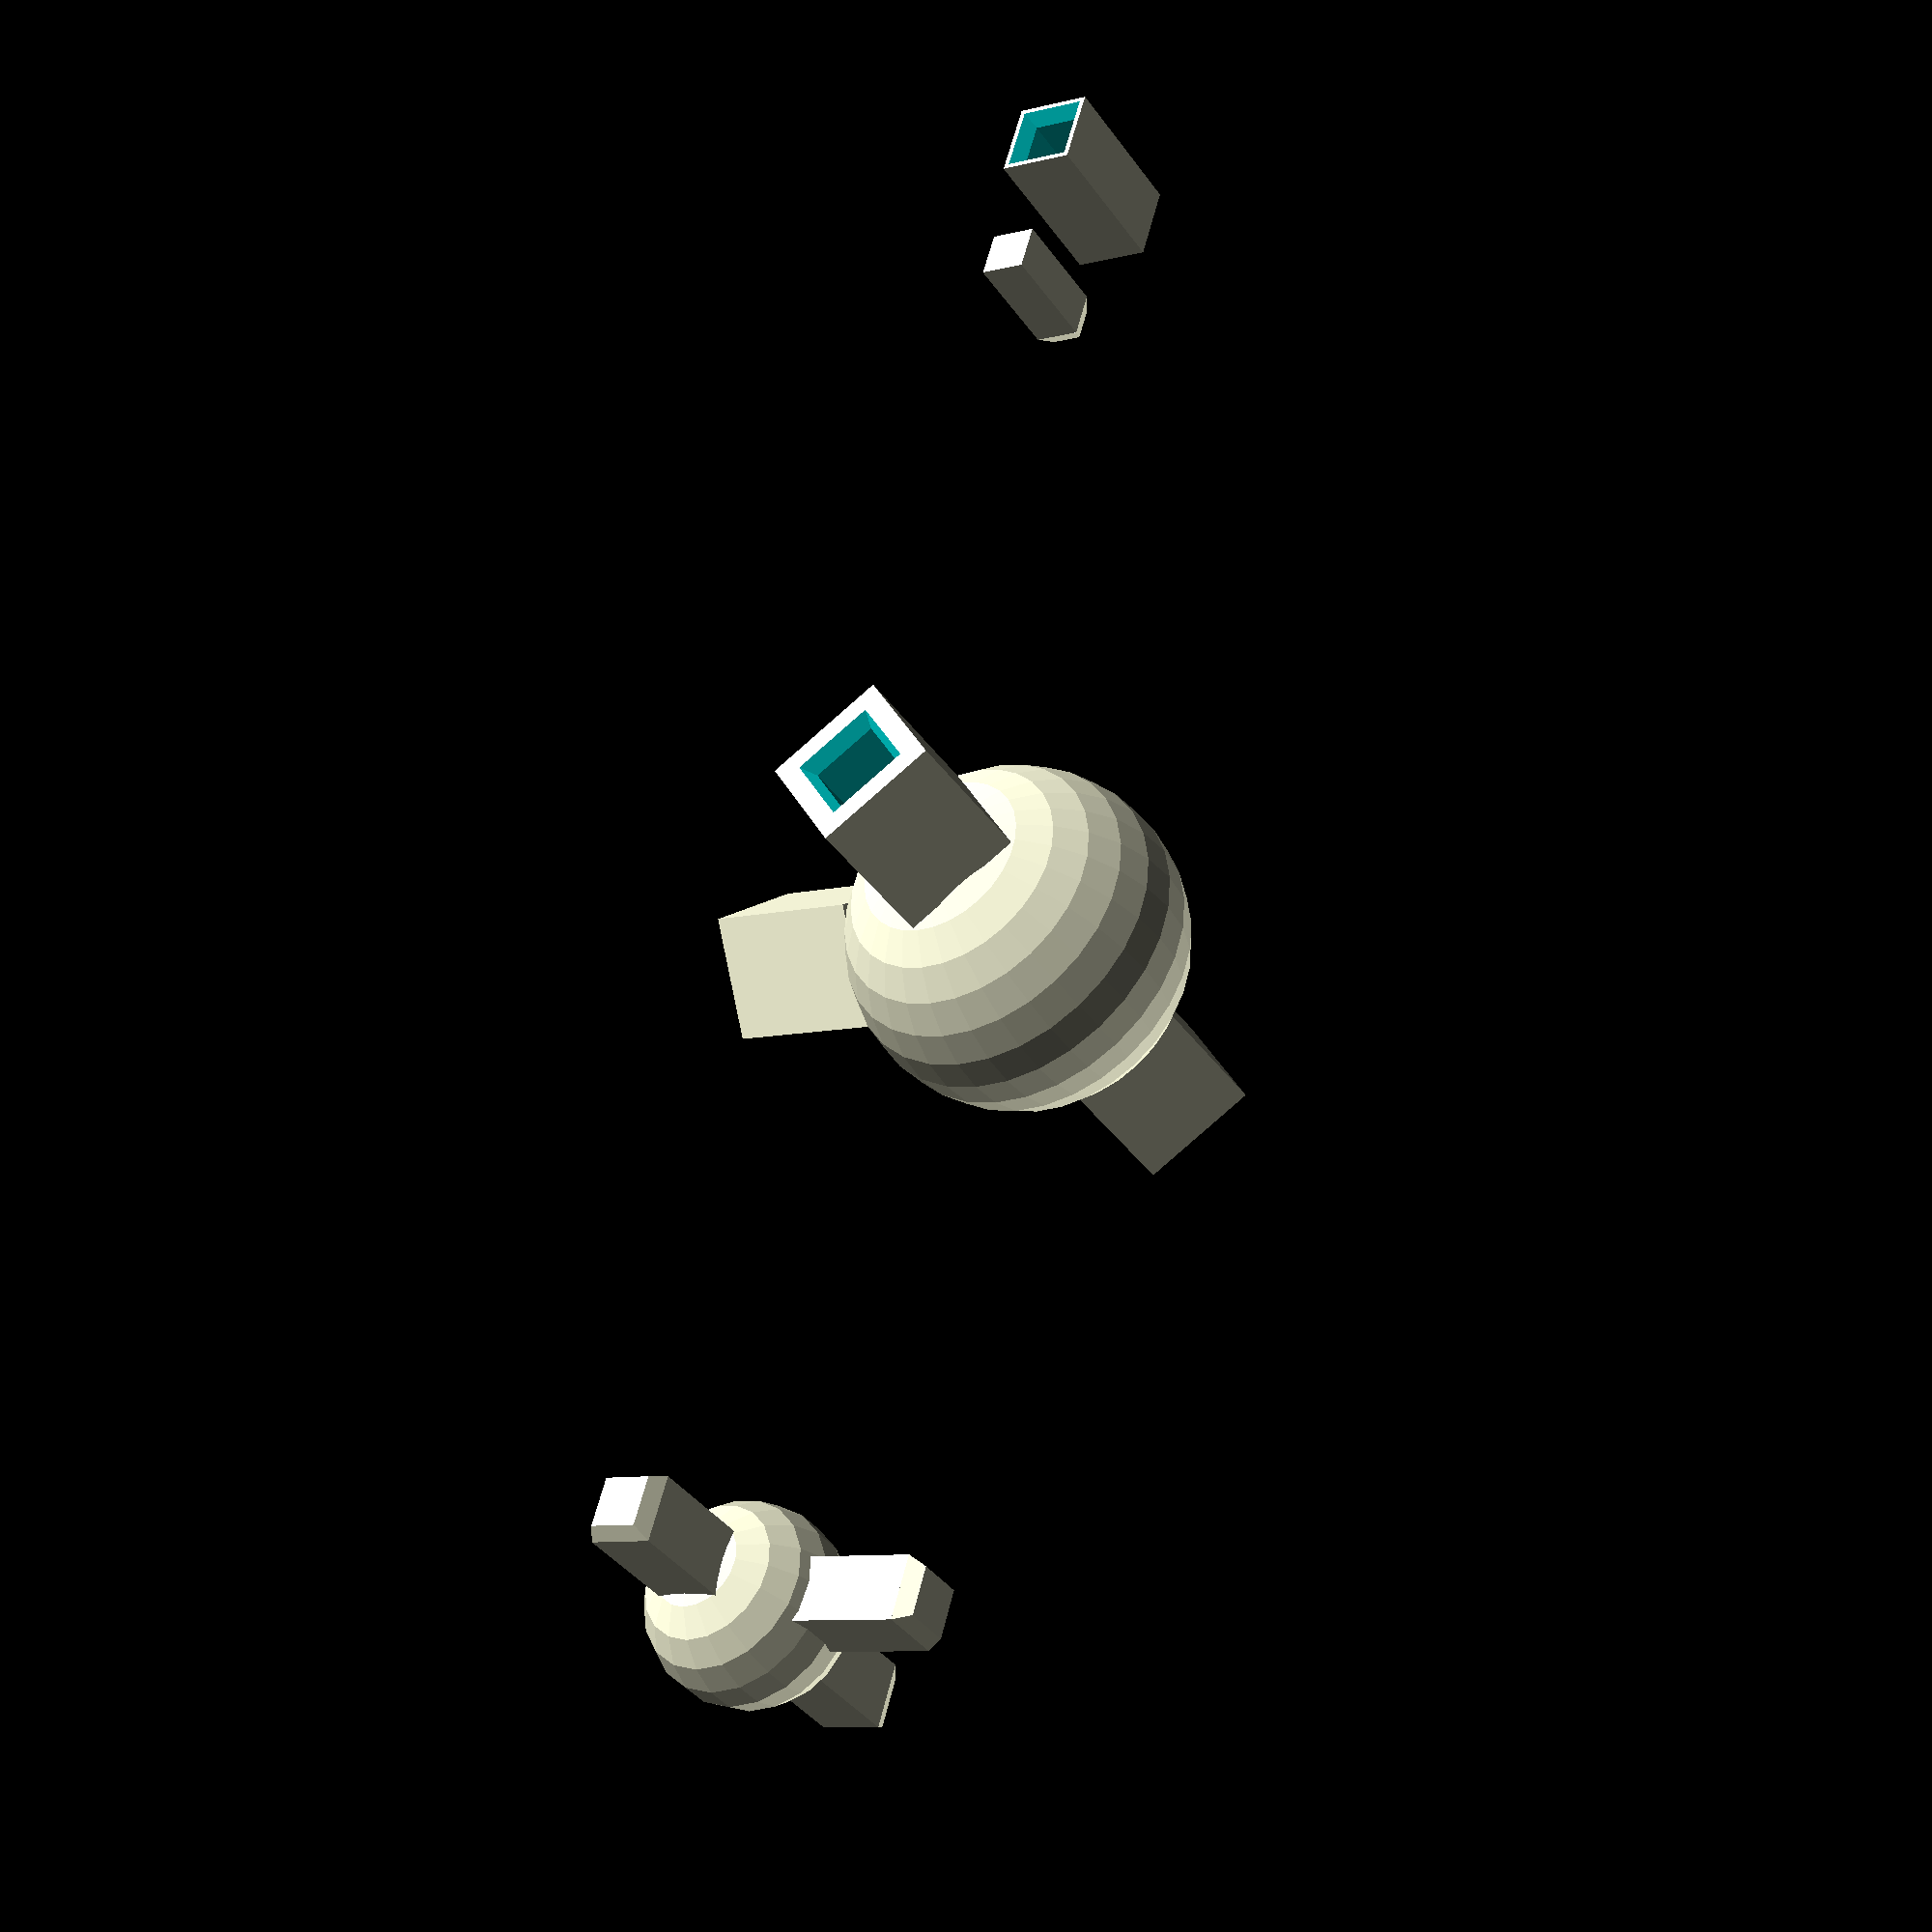
<openscad>
// let's only do slop on the tenon!!!


translate([10,0,0])
tenon(3,8);

mortise_socket(5, 10, 3, 8);

union() {
  translate([100,0,13])
  tenon_print_test();

  translate([50,0,20])
  mortise_socket_print_test();
  
}

module mortise_socket_print_test() {
  sphere(11);
  for (a=[0:90:180]) {
    rotate([a,0,])
    rotate([0,0,45])
    translate([0,0,-20])
    mortise_socket(8, 10, 4, 8);
  }
}

module tenon_print_test() {
  sphere(6);
  for (a=[0:90:180]) {
    rotate([a,0,0])
    translate([0,0,5])
    tenon(4, 8);
  }
}


module mortise_socket(socket_width, socket_height, width, depth, slop=.35, chamfer=1) {
  difference() {
    translate([-socket_width/2,-socket_width/2,0])
    cube([socket_width, socket_width, socket_height]);
    mortise(width, depth, slop, chamfer);
  }
}


// the mortise is the hole... diff this
module mortise(width, depth, slop=.1, chamfer=1) {
  eWidth = width+slop; // effective width
  eDepth = depth+slop*2;
  scale = eWidth / (eWidth + chamfer);
  translate([0,0,-.001])
  linear_extrude(chamfer+.002, scale=scale)
  translate([-eWidth/2-chamfer/2,-eWidth/2-chamfer/2])
  square(eWidth+chamfer);

  translate([0,0,chamfer])
  linear_extrude(eDepth-chamfer)
  translate([-eWidth/2,-eWidth/2])
  square(eWidth);
}

// the tenon is the male part... union this
module tenon(width, depth, slop=0, chamfer=1) {
  eWidth = width-slop; // effective width
  eDepth = depth-slop;
  linear_extrude(eDepth-chamfer + .001)
  translate([-eWidth/2,-eWidth/2])
  square(eWidth);
  
  scale = (eWidth - chamfer) / eWidth;
  translate([0,0,eDepth-chamfer])
  linear_extrude(chamfer, scale=scale)
  translate([-eWidth/2,-eWidth/2])
  square(eWidth);
}
</openscad>
<views>
elev=218.5 azim=253.5 roll=328.9 proj=p view=solid
</views>
